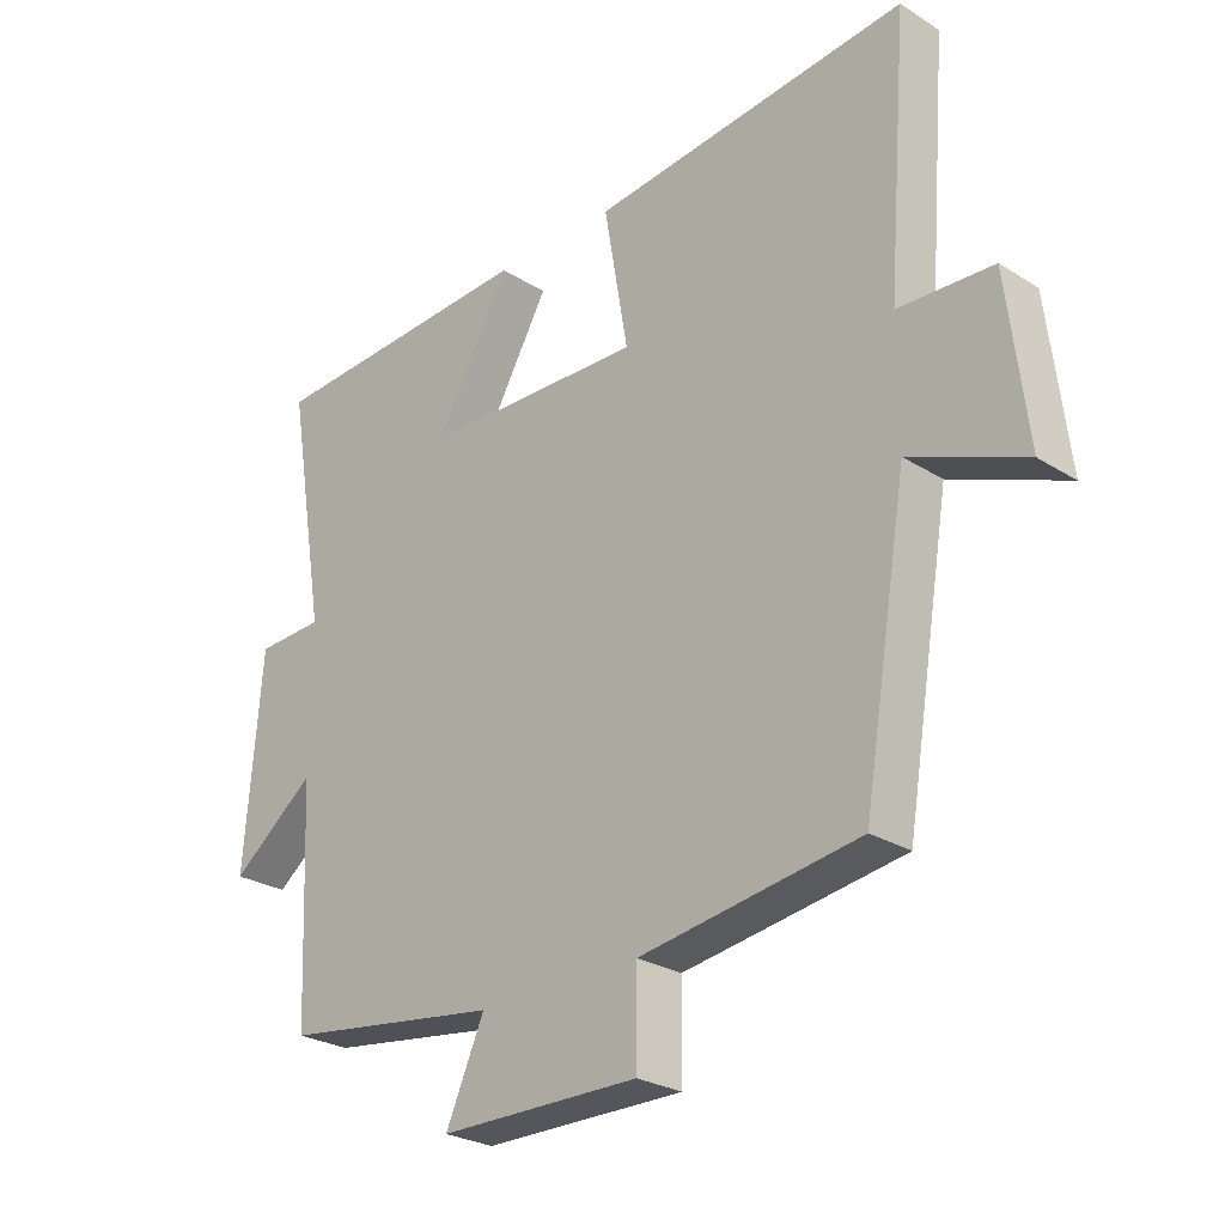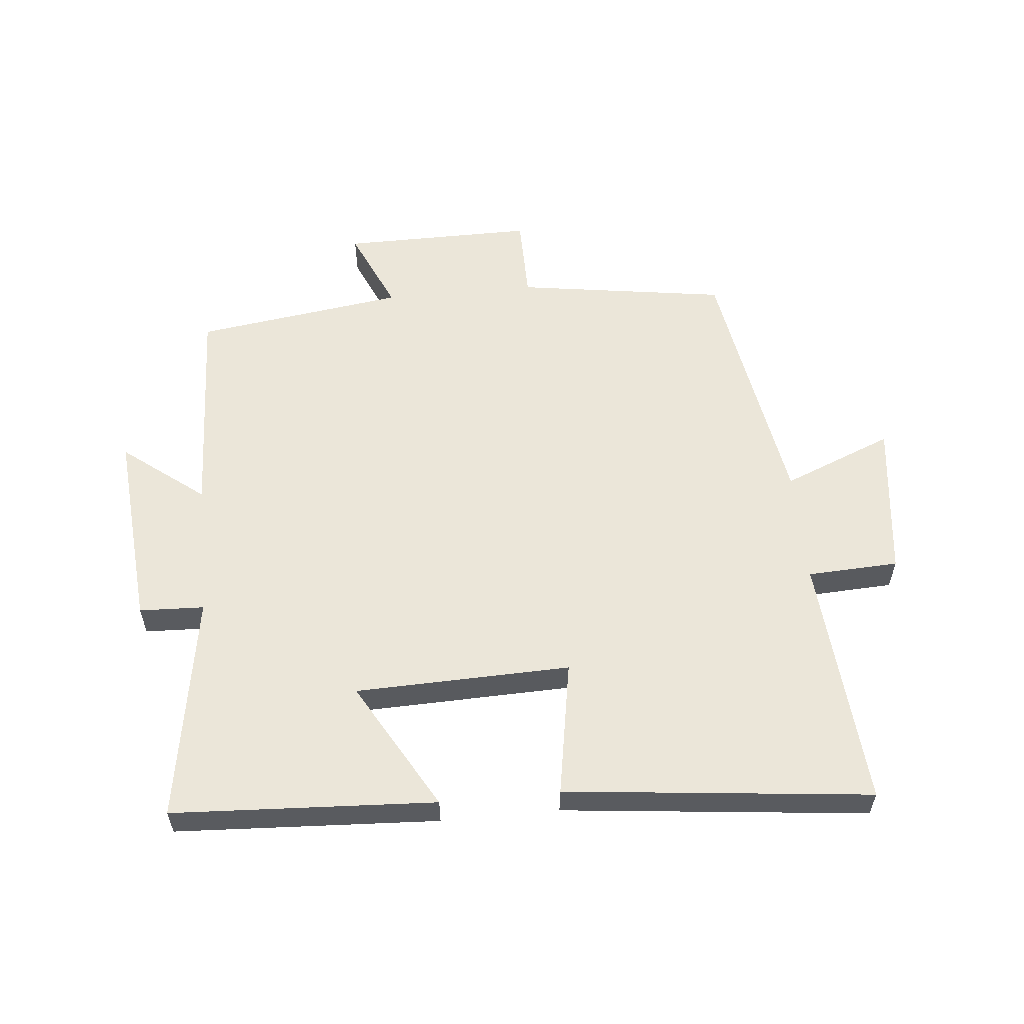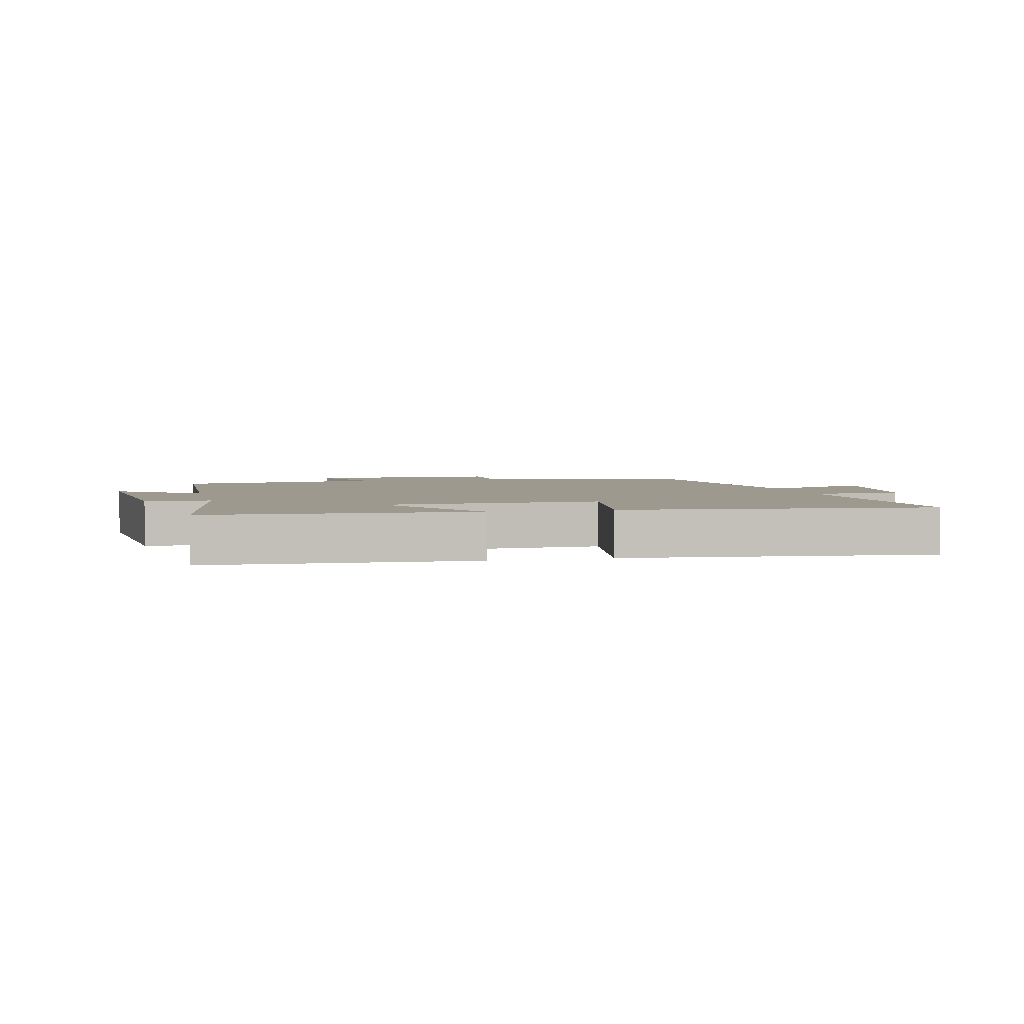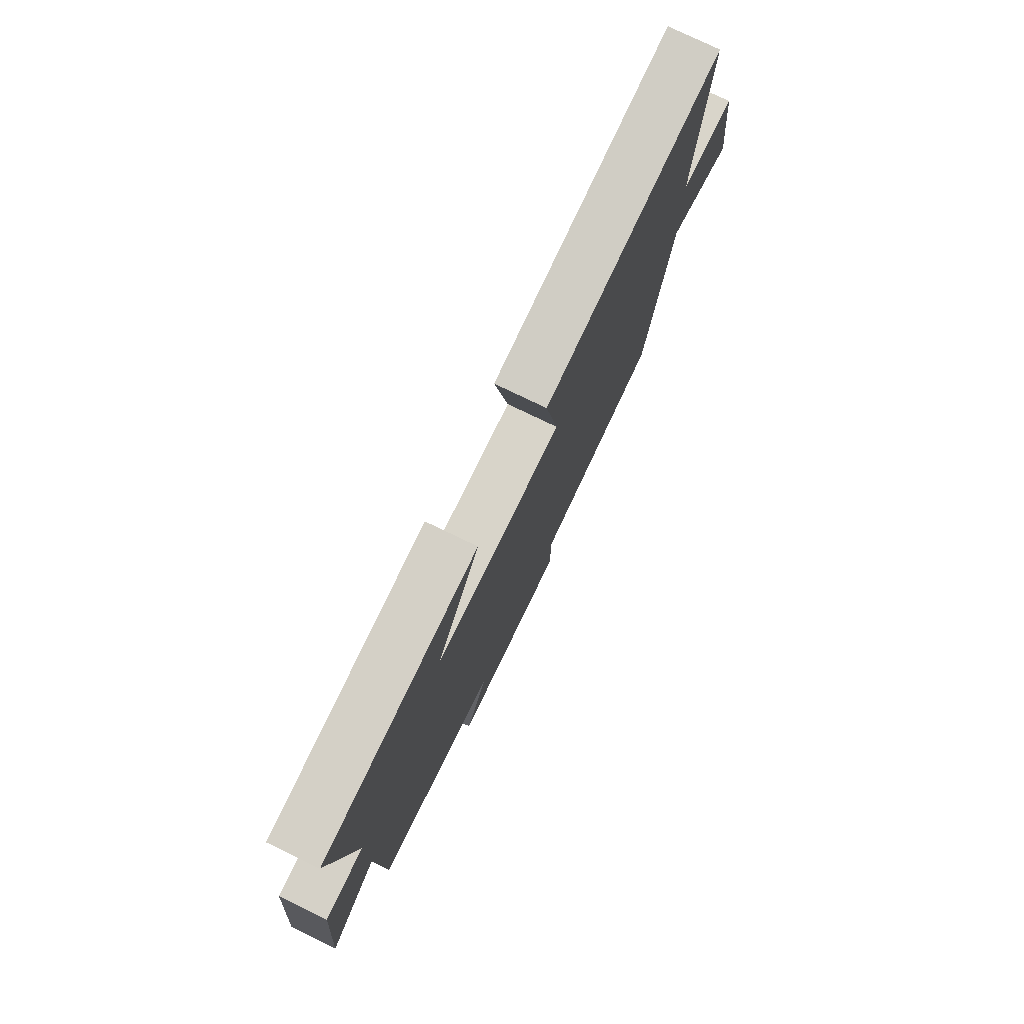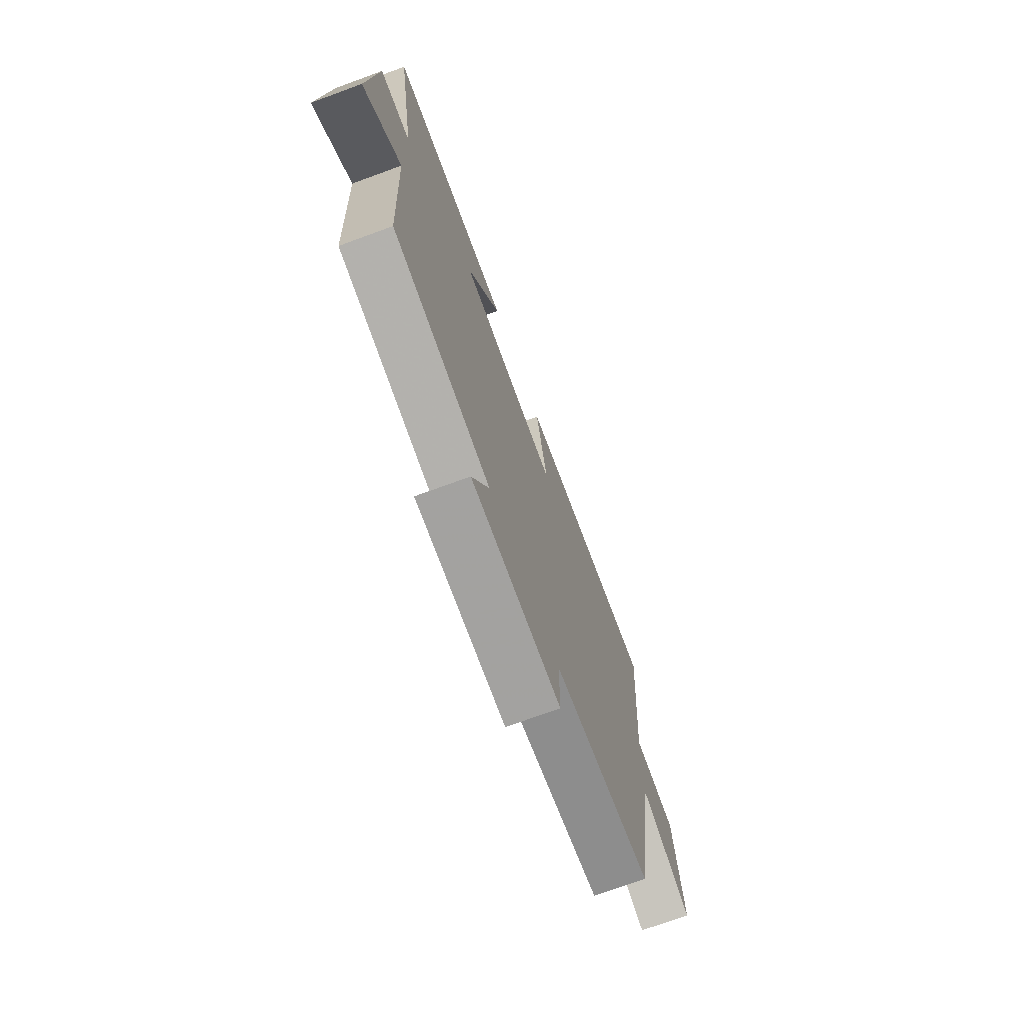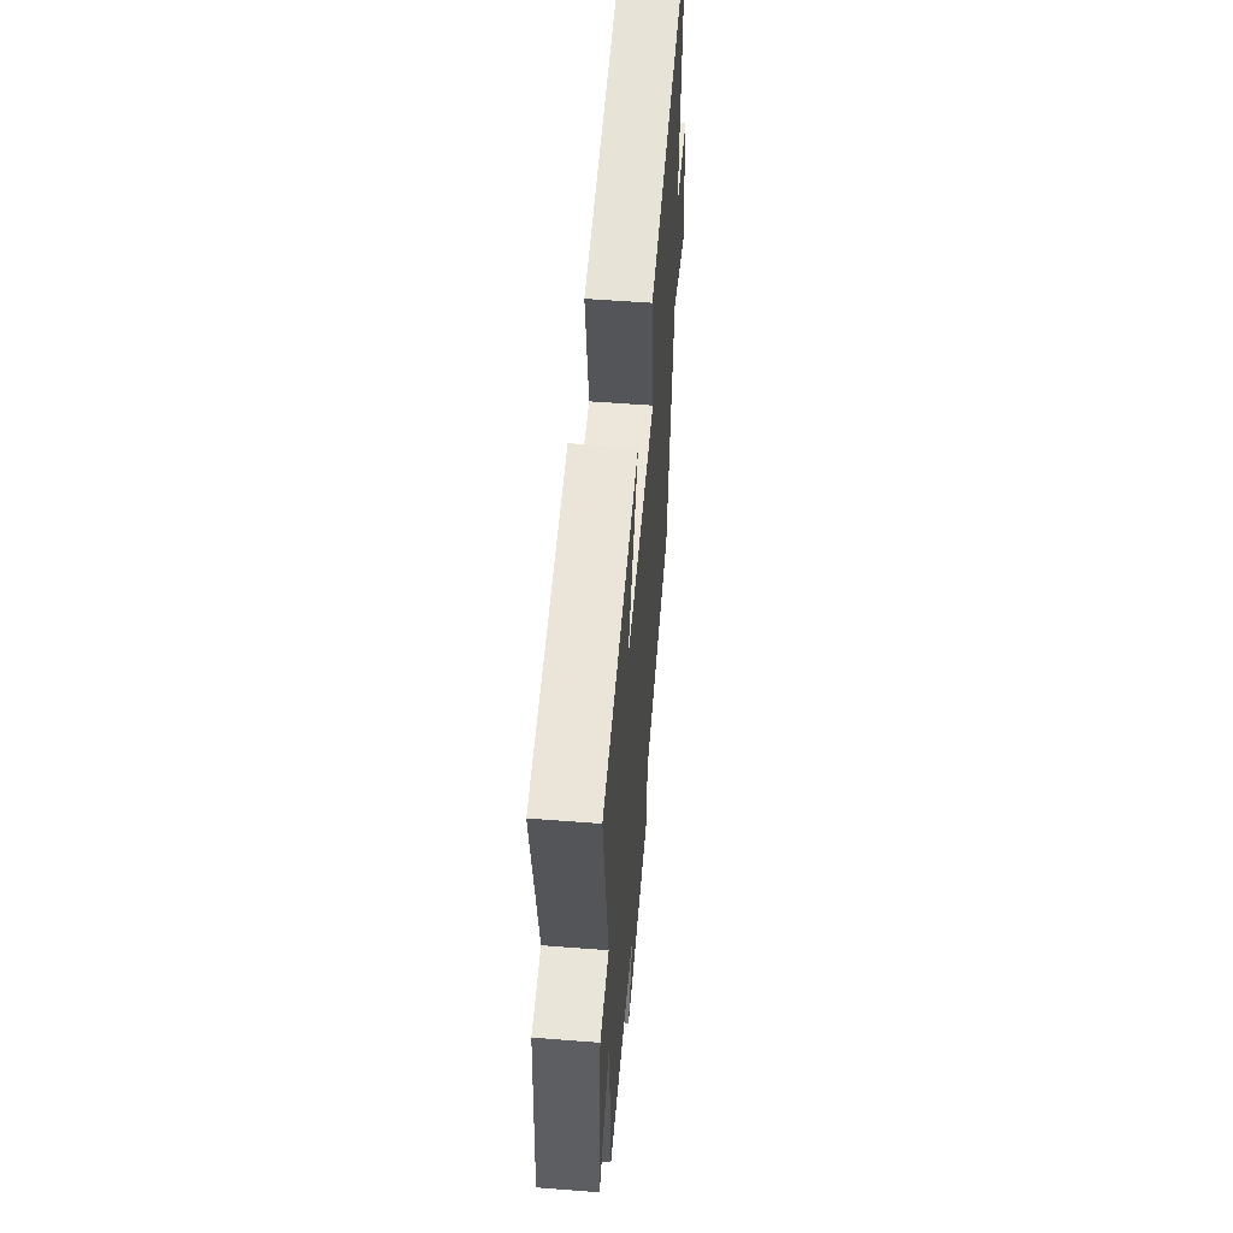
<metadata>
{"format":"obj","ext":"obj","renderer":"f3d","projection":"perspective","resolution":1024,"background":"white","views":[{"elev":-26.4,"azim":45.4,"up":"+Z"},{"elev":57.3,"azim":-5.5,"up":"+Y"},{"elev":3.5,"azim":-13.4,"up":"+Y"},{"elev":77.3,"azim":-64.2,"up":"+Z"},{"elev":-72.3,"azim":-69.9,"up":"+Z"},{"elev":55.7,"azim":-85.3,"up":"+Z"}]}
</metadata>
<code>
v 0.532 0.07 0.552
v 0.5 0.07 0.15
v 0.645 0.07 0.143
v 0.675 0.07 -0.107
v 0.5 0.07 -0.036
v 0.431 0.07 -0.45
v 0.096 0.07 -0.5
v 0.095 0.07 -0.635
v -0.211 0.07 -0.633
v -0.152 0.07 -0.5
v -0.485 0.07 -0.453
v -0.5 0.07 -0.105
v -0.629 0.07 -0.205
v -0.603 0.07 0.113
v -0.5 0.07 0.117
v -0.56 0.07 0.478
v -0.142 0.07 0.5
v -0.259 0.07 0.295
v 0.083 0.07 0.285
v 0.046 0.07 0.5
v 0.532 0 0.552
v 0.5 0 0.15
v 0.645 0 0.143
v 0.675 0 -0.107
v 0.5 0 -0.036
v 0.431 0 -0.45
v 0.096 0 -0.5
v 0.095 0 -0.635
v -0.211 0 -0.633
v -0.152 0 -0.5
v -0.485 0 -0.453
v -0.5 0 -0.105
v -0.629 0 -0.205
v -0.603 0 0.113
v -0.5 0 0.117
v -0.56 0 0.478
v -0.142 0 0.5
v -0.259 0 0.295
v 0.083 0 0.285
v 0.046 0 0.5
f 19 20 1 2
f 18 19 2
f 15 16 17 18
f 15 18 2
f 12 13 14 15
f 15 2 3
f 12 15 3
f 11 12 3
f 10 11 3
f 7 8 9 10
f 5 6 7 10
f 5 10 3
f 3 4 5
f 22 21 40 39
f 22 39 38
f 38 37 36 35
f 22 38 35
f 35 34 33 32
f 23 22 35
f 23 35 32
f 23 32 31
f 23 31 30
f 30 29 28 27
f 30 27 26 25
f 23 30 25
f 25 24 23
f 1 21 22 2
f 2 22 23 3
f 3 23 24 4
f 4 24 25 5
f 5 25 26 6
f 6 26 27 7
f 7 27 28 8
f 8 28 29 9
f 9 29 30 10
f 10 30 31 11
f 11 31 32 12
f 12 32 33 13
f 13 33 34 14
f 14 34 35 15
f 15 35 36 16
f 16 36 37 17
f 17 37 38 18
f 18 38 39 19
f 19 39 40 20
f 20 40 21 1

</code>
